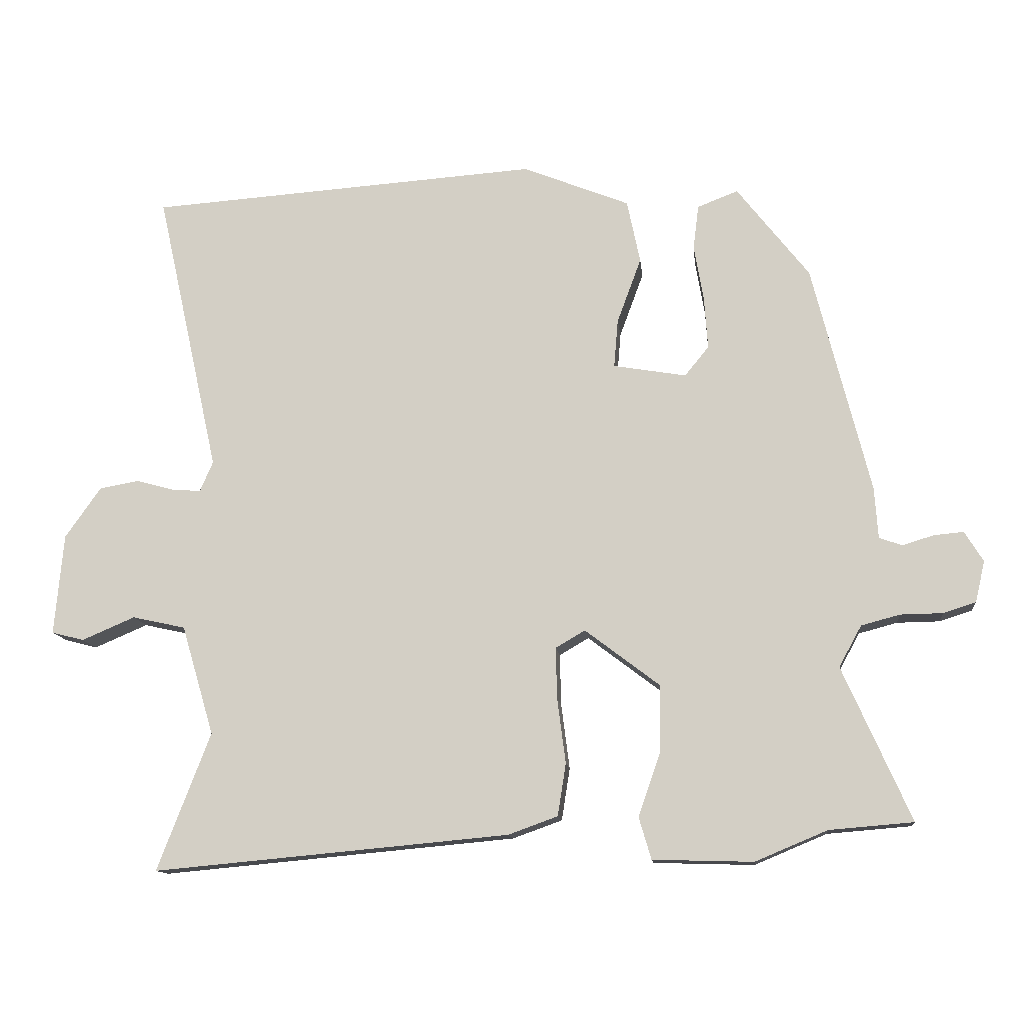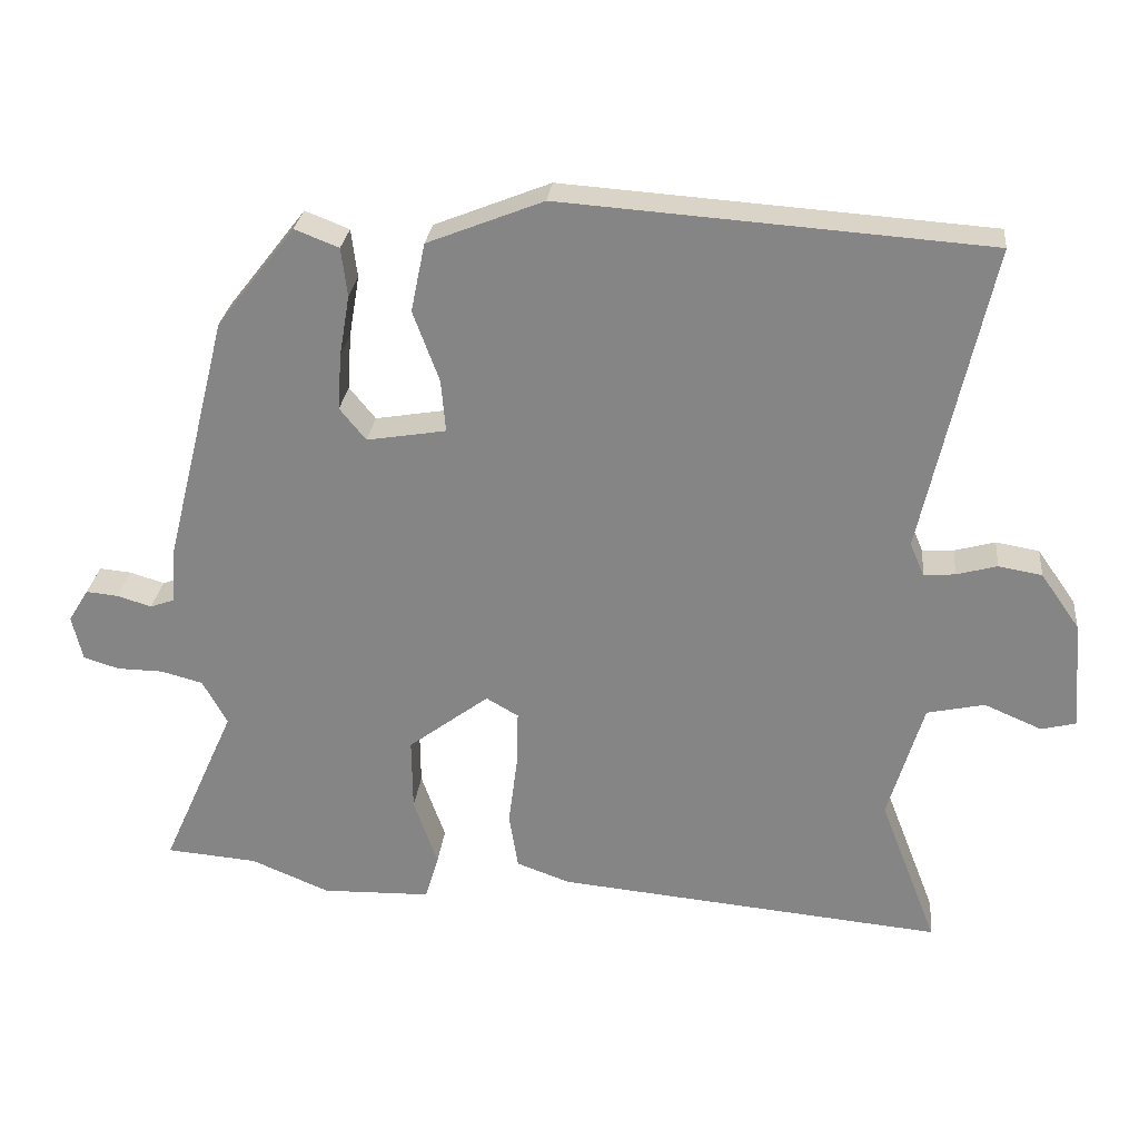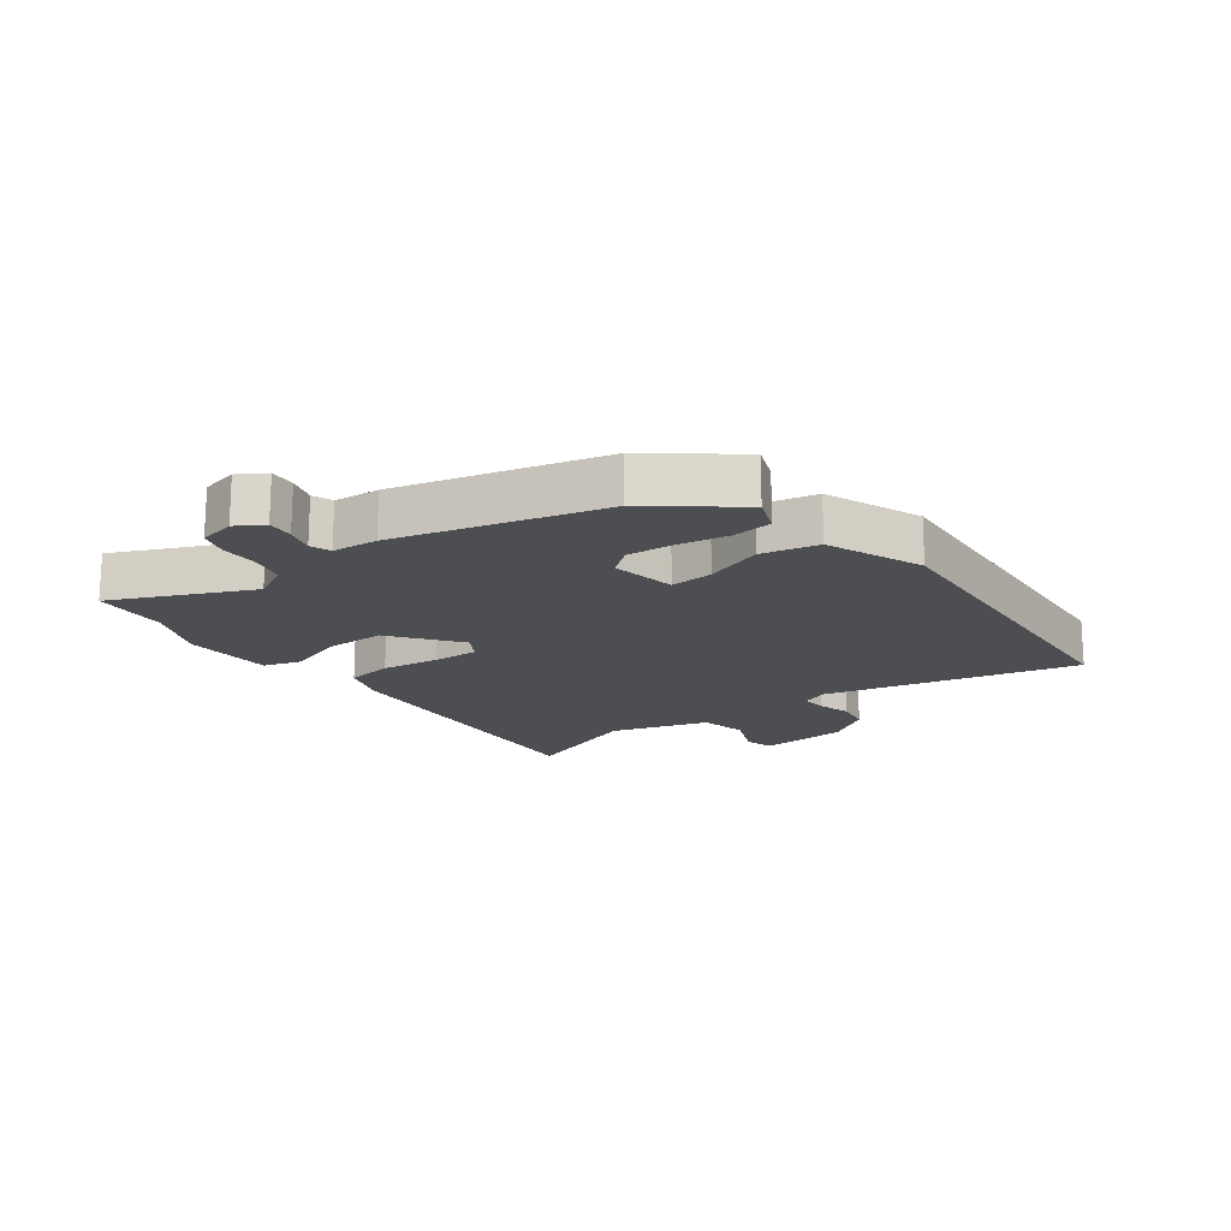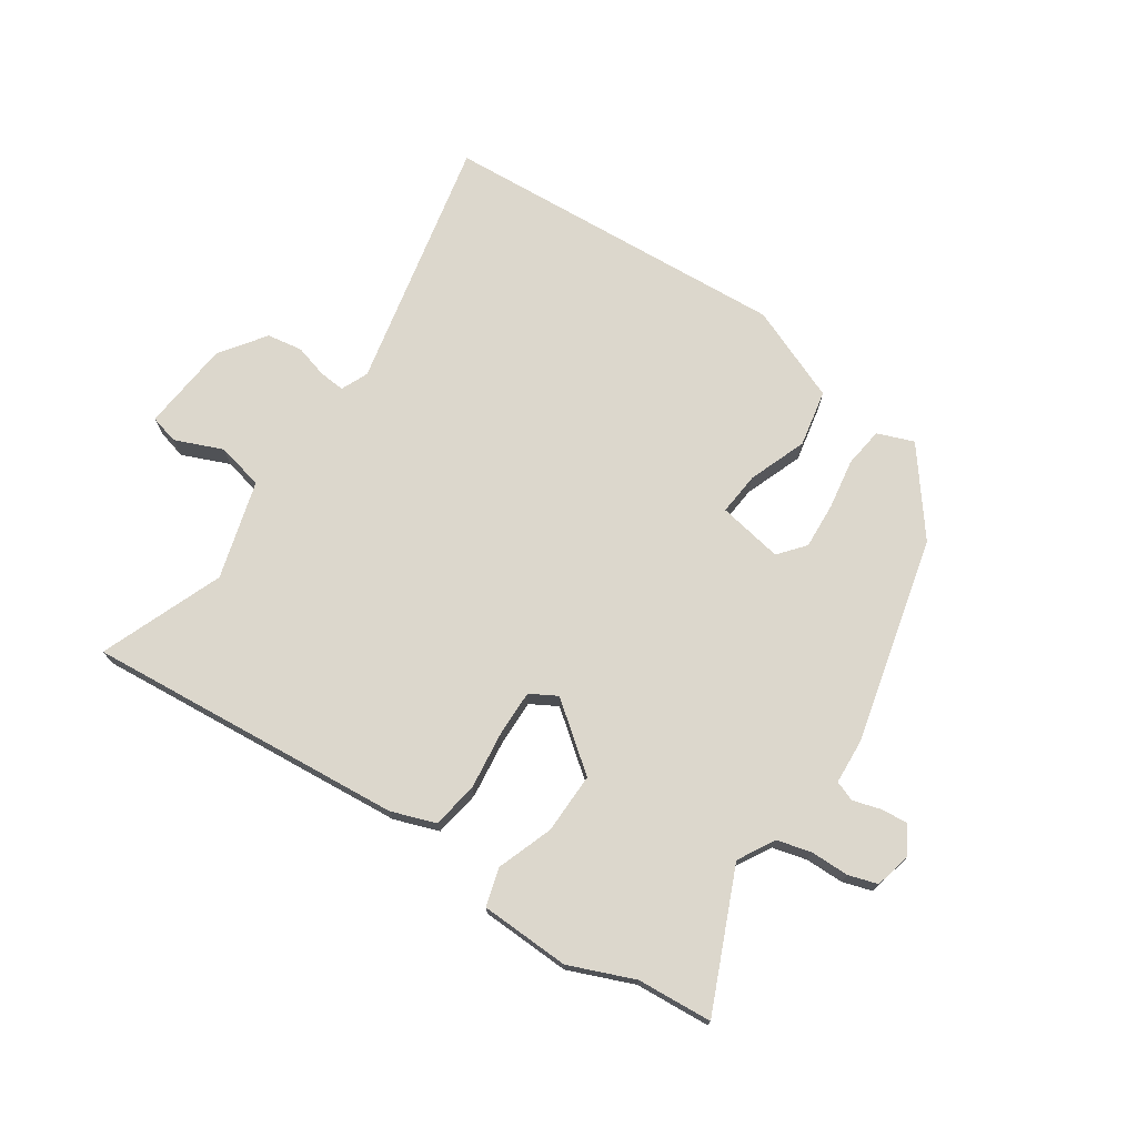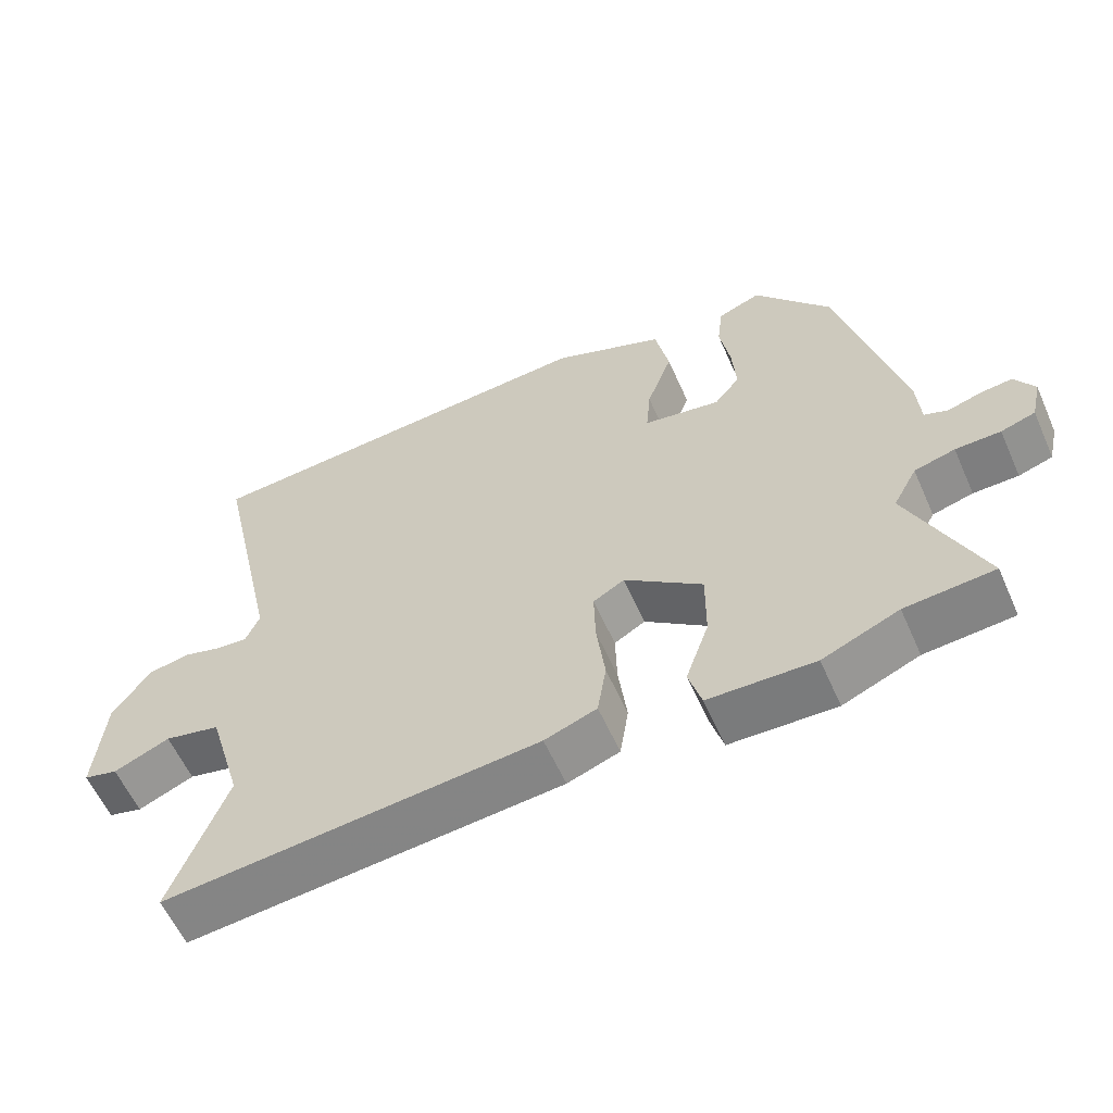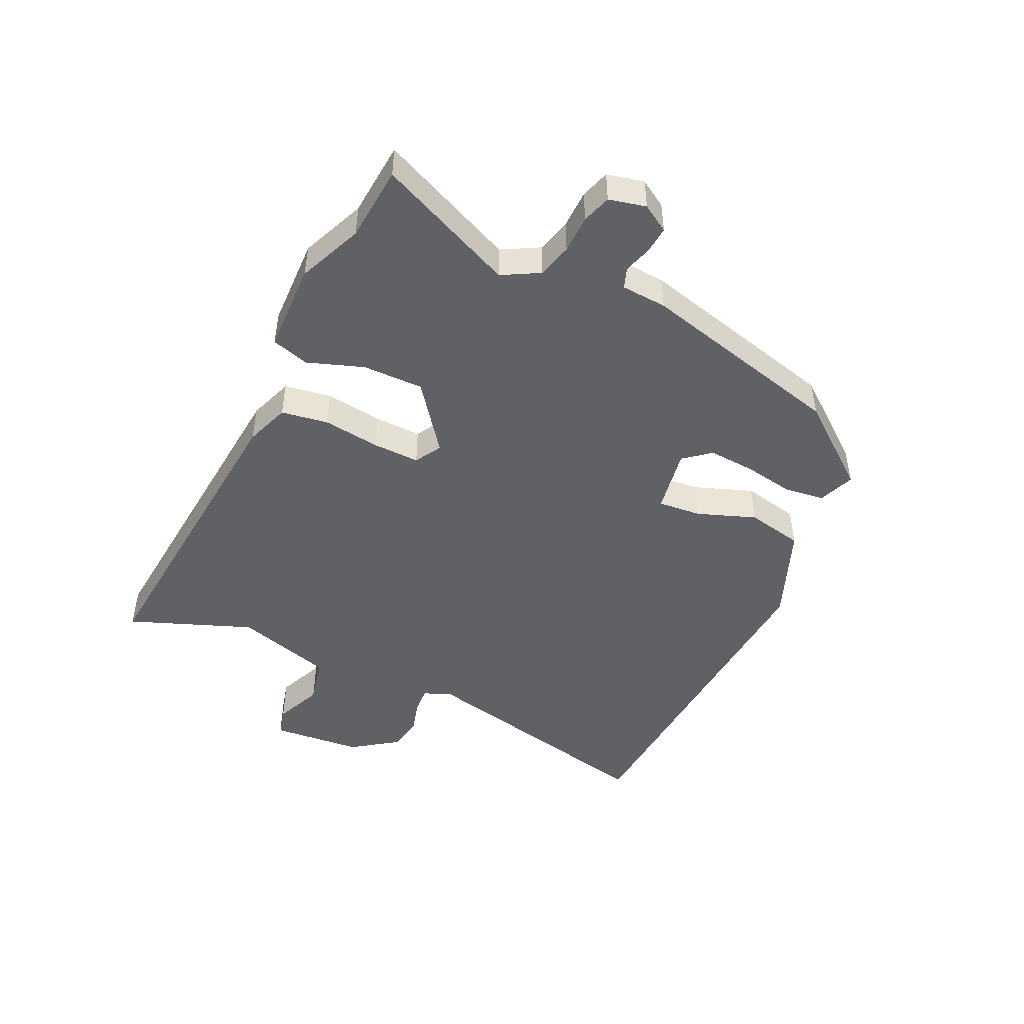
<metadata>
{"format":"obj","ext":"obj","renderer":"f3d","projection":"perspective","resolution":1024,"background":"white","views":[{"elev":-12.6,"azim":-173.9,"up":"+Z"},{"elev":27.4,"azim":6.1,"up":"+Z"},{"elev":-17.2,"azim":-53.4,"up":"+Y"},{"elev":73.0,"azim":-145.7,"up":"+Y"},{"elev":-59.1,"azim":-156.1,"up":"+Z"},{"elev":-47.4,"azim":-115.2,"up":"+Y"}]}
</metadata>
<code>
v 0.556 0.07 0.468
v 0.465 0.07 0.056
v 0.484 0.07 0.012
v 0.526 0.07 0.015
v 0.58 0.07 0.03
v 0.638 0.07 0.02
v 0.69 0.07 -0.054
v 0.703 0.07 -0.201
v 0.656 0.07 -0.213
v 0.579 0.07 -0.18
v 0.502 0.07 -0.197
v 0.455 0.07 -0.356
v 0.532 0.07 -0.556
v 0.015 0.07 -0.508
v -0.057 0.07 -0.482
v -0.069 0.07 -0.406
v -0.057 0.07 -0.313
v -0.055 0.07 -0.237
v -0.098 0.07 -0.212
v -0.206 0.07 -0.294
v -0.205 0.07 -0.393
v -0.173 0.07 -0.484
v -0.191 0.07 -0.545
v -0.337 0.07 -0.549
v -0.442 0.07 -0.505
v -0.564 0.07 -0.495
v -0.465 0.07 -0.272
v -0.498 0.07 -0.212
v -0.554 0.07 -0.197
v -0.616 0.07 -0.196
v -0.663 0.07 -0.181
v -0.677 0.07 -0.121
v -0.65 0.07 -0.077
v -0.607 0.07 -0.081
v -0.561 0.07 -0.095
v -0.528 0.07 -0.083
v -0.523 0.07 -0.009
v -0.439 0.07 0.325
v -0.334 0.07 0.459
v -0.275 0.07 0.436
v -0.267 0.07 0.371
v -0.281 0.07 0.289
v -0.286 0.07 0.214
v -0.251 0.07 0.171
v -0.145 0.07 0.189
v -0.151 0.07 0.259
v -0.186 0.07 0.354
v -0.167 0.07 0.446
v -0.012 0.07 0.508
v 0.556 0 0.468
v 0.465 0 0.056
v 0.484 0 0.012
v 0.526 0 0.015
v 0.58 0 0.03
v 0.638 0 0.02
v 0.69 0 -0.054
v 0.703 0 -0.201
v 0.656 0 -0.213
v 0.579 0 -0.18
v 0.502 0 -0.197
v 0.455 0 -0.356
v 0.532 0 -0.556
v 0.015 0 -0.508
v -0.057 0 -0.482
v -0.069 0 -0.406
v -0.057 0 -0.313
v -0.055 0 -0.237
v -0.098 0 -0.212
v -0.206 0 -0.294
v -0.205 0 -0.393
v -0.173 0 -0.484
v -0.191 0 -0.545
v -0.337 0 -0.549
v -0.442 0 -0.505
v -0.564 0 -0.495
v -0.465 0 -0.272
v -0.498 0 -0.212
v -0.554 0 -0.197
v -0.616 0 -0.196
v -0.663 0 -0.181
v -0.677 0 -0.121
v -0.65 0 -0.077
v -0.607 0 -0.081
v -0.561 0 -0.095
v -0.528 0 -0.083
v -0.523 0 -0.009
v -0.439 0 0.325
v -0.334 0 0.459
v -0.275 0 0.436
v -0.267 0 0.371
v -0.281 0 0.289
v -0.286 0 0.214
v -0.251 0 0.171
v -0.145 0 0.189
v -0.151 0 0.259
v -0.186 0 0.354
v -0.167 0 0.446
v -0.012 0 0.508
f 49 1 2
f 48 49 2
f 47 48 2
f 46 47 2
f 45 46 2 3
f 44 45 3
f 40 41 42
f 39 40 42
f 38 39 42
f 37 38 42
f 36 37 42
f 36 42 43
f 33 34 35
f 32 33 35
f 31 32 35
f 30 31 35
f 29 30 35
f 28 29 35 36
f 36 43 44
f 28 36 44
f 27 28 44
f 23 24 25
f 22 23 25
f 21 22 25
f 26 27 44
f 25 26 44
f 21 25 44
f 20 21 44
f 15 16 17
f 14 15 17
f 13 14 17
f 12 13 17
f 11 12 17 18
f 10 11 18 19
f 8 9 10
f 7 8 10
f 6 7 10
f 5 6 10
f 4 5 10
f 3 4 10 19
f 19 20 44
f 3 19 44
f 51 50 98
f 51 98 97
f 51 97 96
f 51 96 95
f 52 51 95 94
f 52 94 93
f 91 90 89
f 91 89 88
f 91 88 87
f 91 87 86
f 91 86 85
f 92 91 85
f 84 83 82
f 84 82 81
f 84 81 80
f 84 80 79
f 84 79 78
f 85 84 78 77
f 93 92 85
f 93 85 77
f 93 77 76
f 74 73 72
f 74 72 71
f 74 71 70
f 93 76 75
f 93 75 74
f 93 74 70
f 93 70 69
f 66 65 64
f 66 64 63
f 66 63 62
f 66 62 61
f 67 66 61 60
f 68 67 60 59
f 59 58 57
f 59 57 56
f 59 56 55
f 59 55 54
f 59 54 53
f 68 59 53 52
f 93 69 68
f 93 68 52
f 1 50 51 2
f 2 51 52 3
f 3 52 53 4
f 4 53 54 5
f 5 54 55 6
f 6 55 56 7
f 7 56 57 8
f 8 57 58 9
f 9 58 59 10
f 10 59 60 11
f 11 60 61 12
f 12 61 62 13
f 13 62 63 14
f 14 63 64 15
f 15 64 65 16
f 16 65 66 17
f 17 66 67 18
f 18 67 68 19
f 19 68 69 20
f 20 69 70 21
f 21 70 71 22
f 22 71 72 23
f 23 72 73 24
f 24 73 74 25
f 25 74 75 26
f 26 75 76 27
f 27 76 77 28
f 28 77 78 29
f 29 78 79 30
f 30 79 80 31
f 31 80 81 32
f 32 81 82 33
f 33 82 83 34
f 34 83 84 35
f 35 84 85 36
f 36 85 86 37
f 37 86 87 38
f 38 87 88 39
f 39 88 89 40
f 40 89 90 41
f 41 90 91 42
f 42 91 92 43
f 43 92 93 44
f 44 93 94 45
f 45 94 95 46
f 46 95 96 47
f 47 96 97 48
f 48 97 98 49
f 49 98 50 1

</code>
